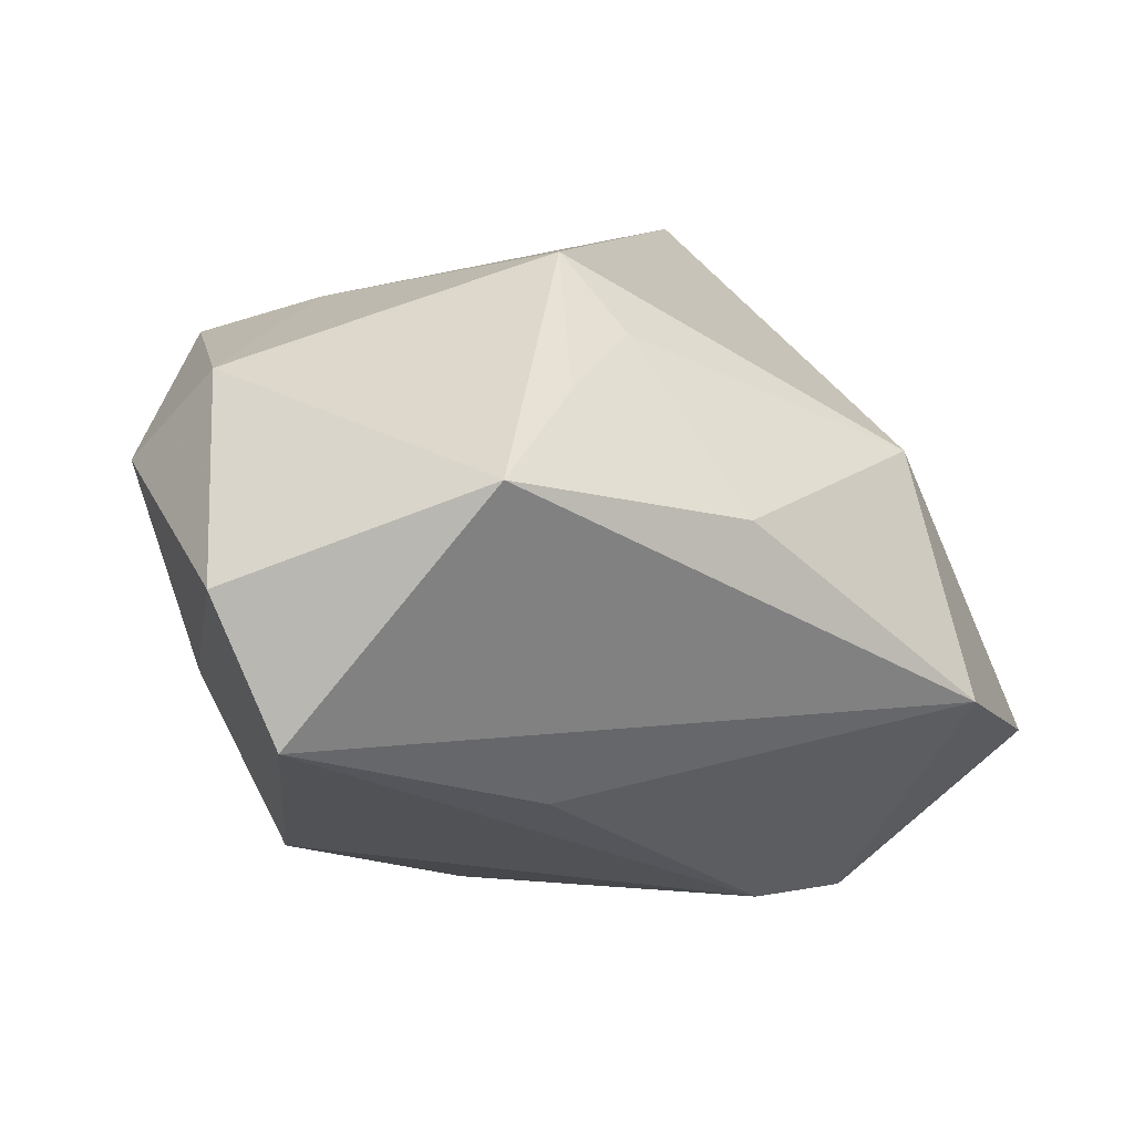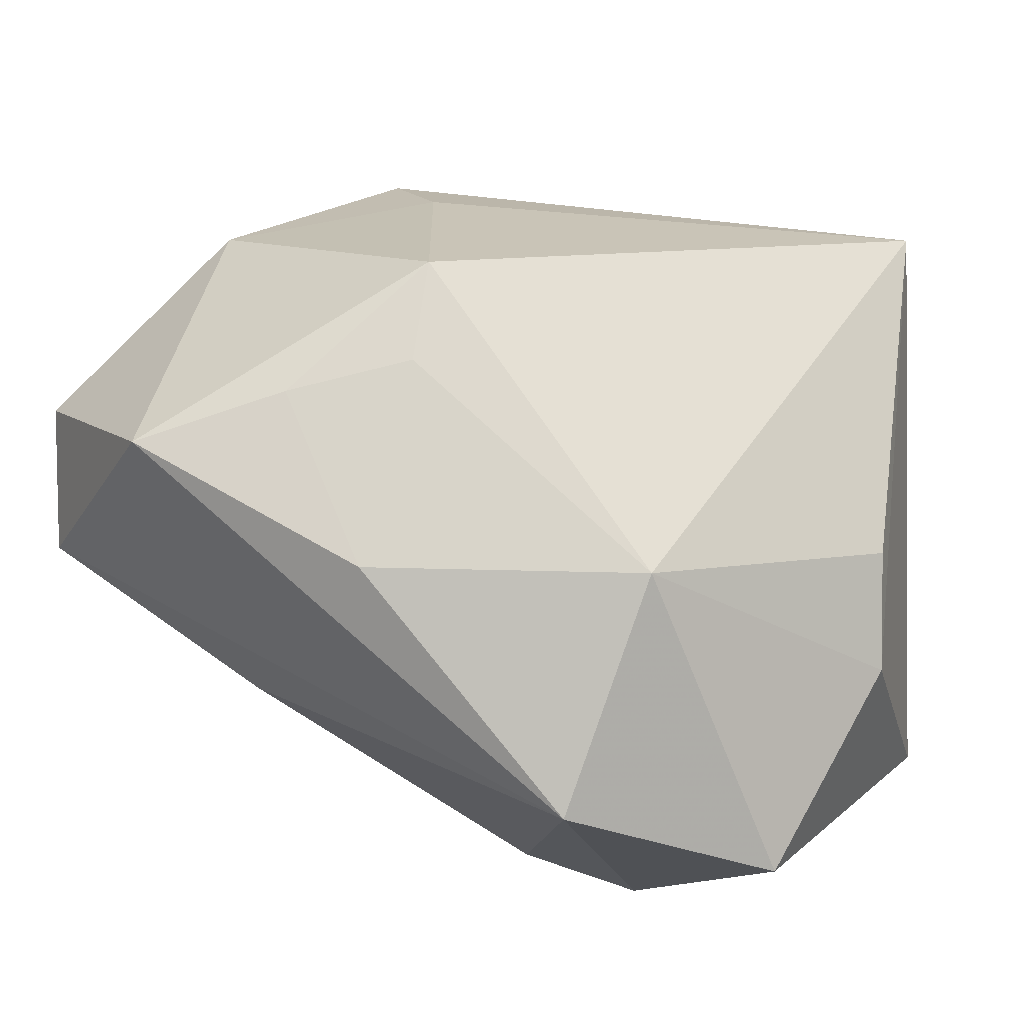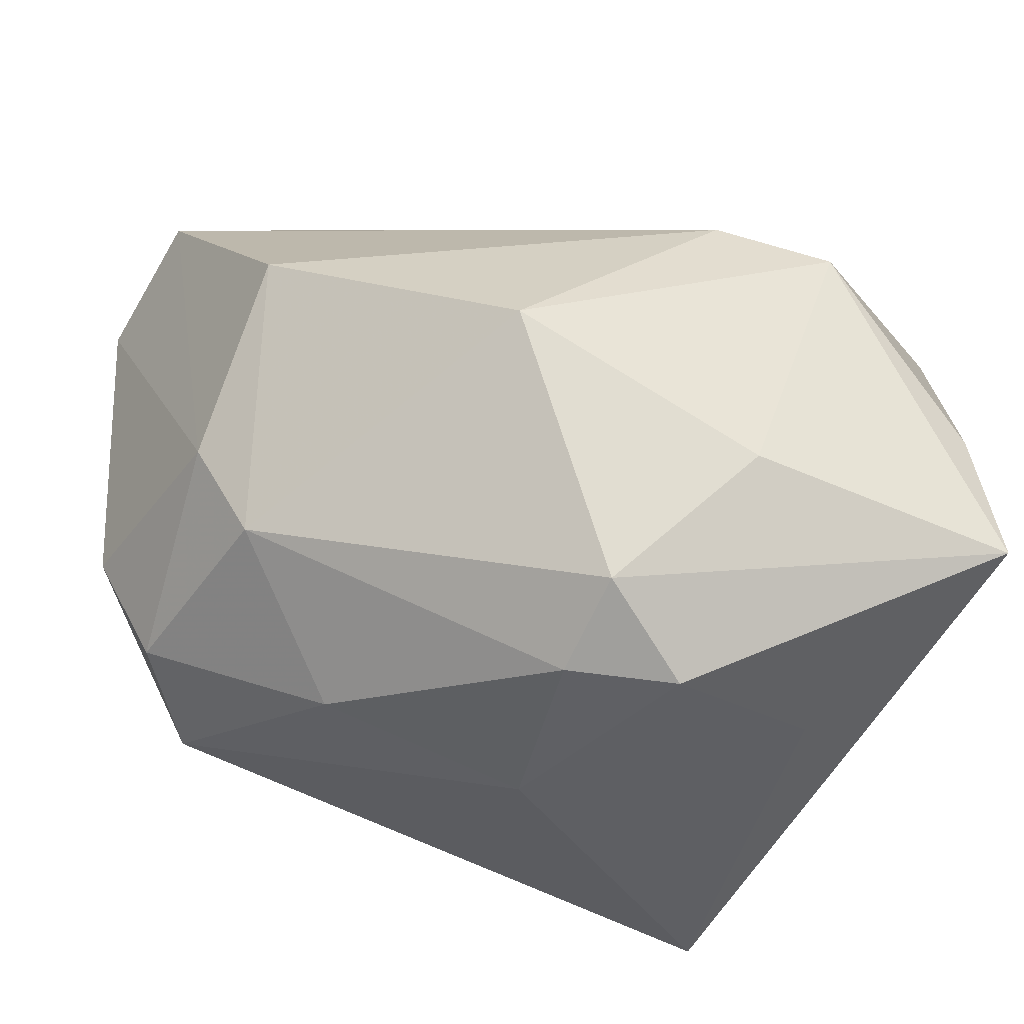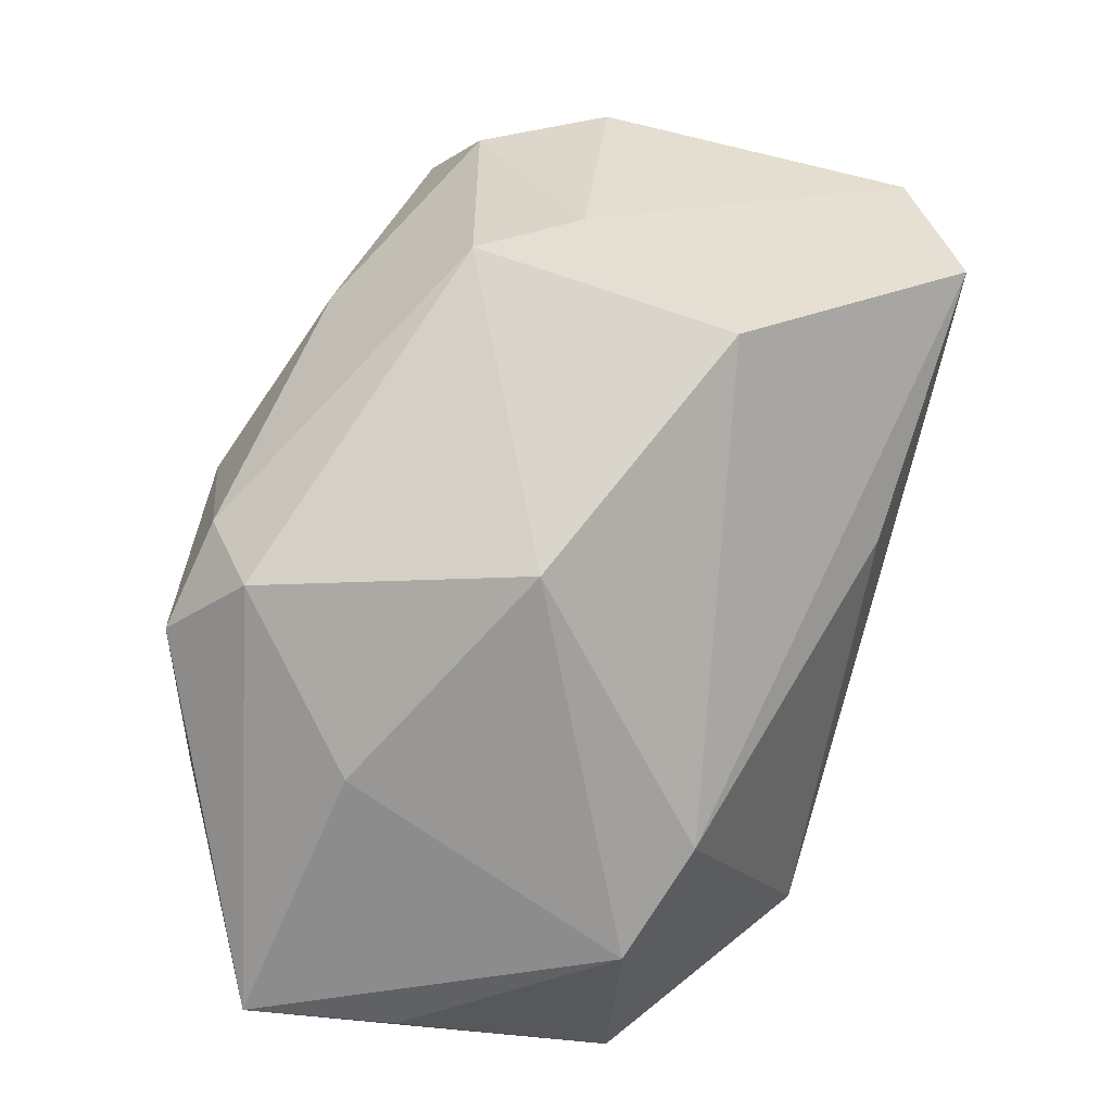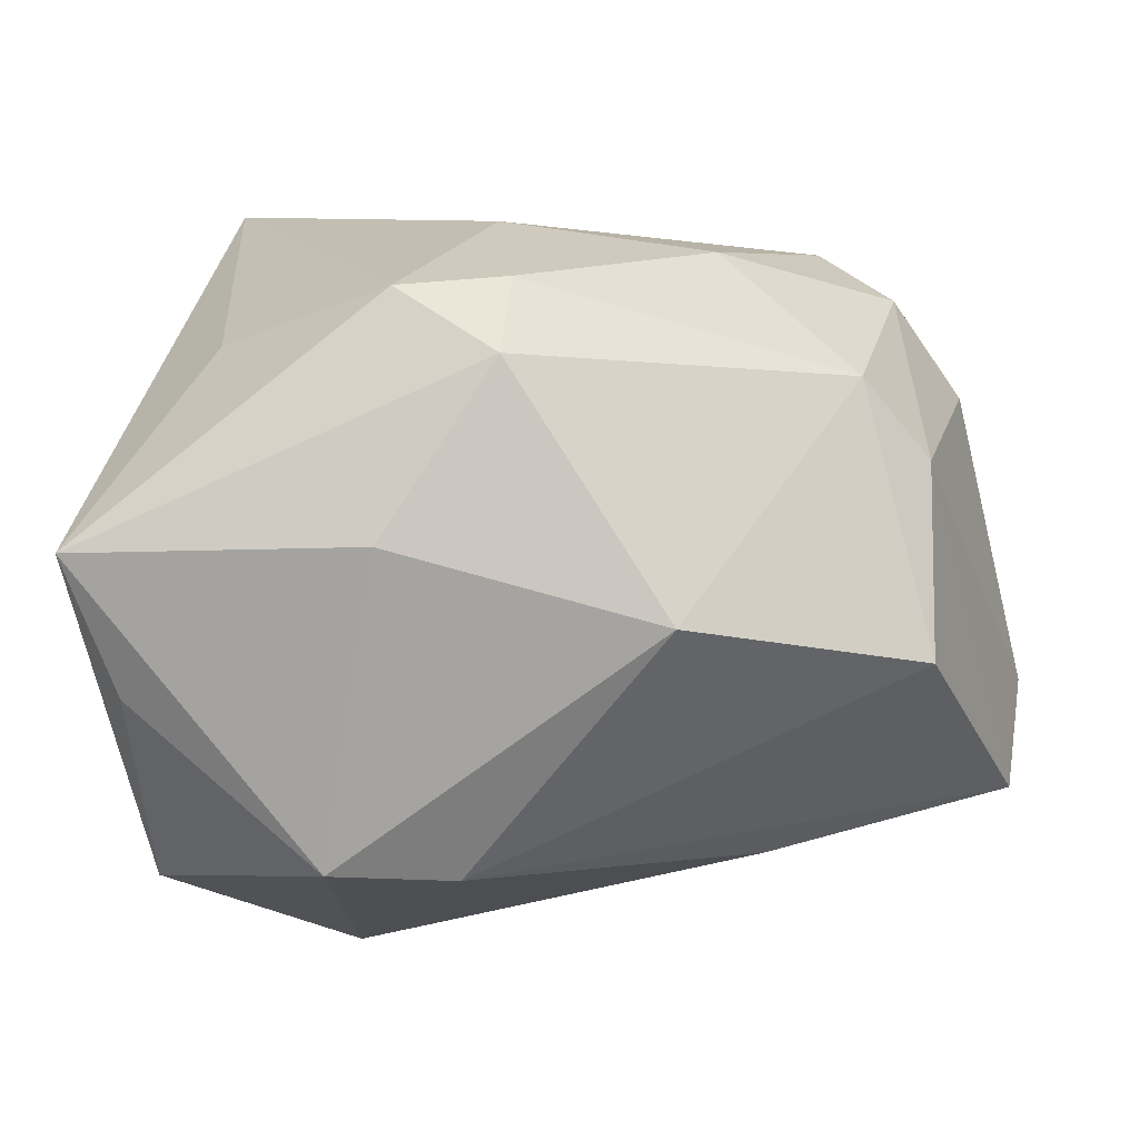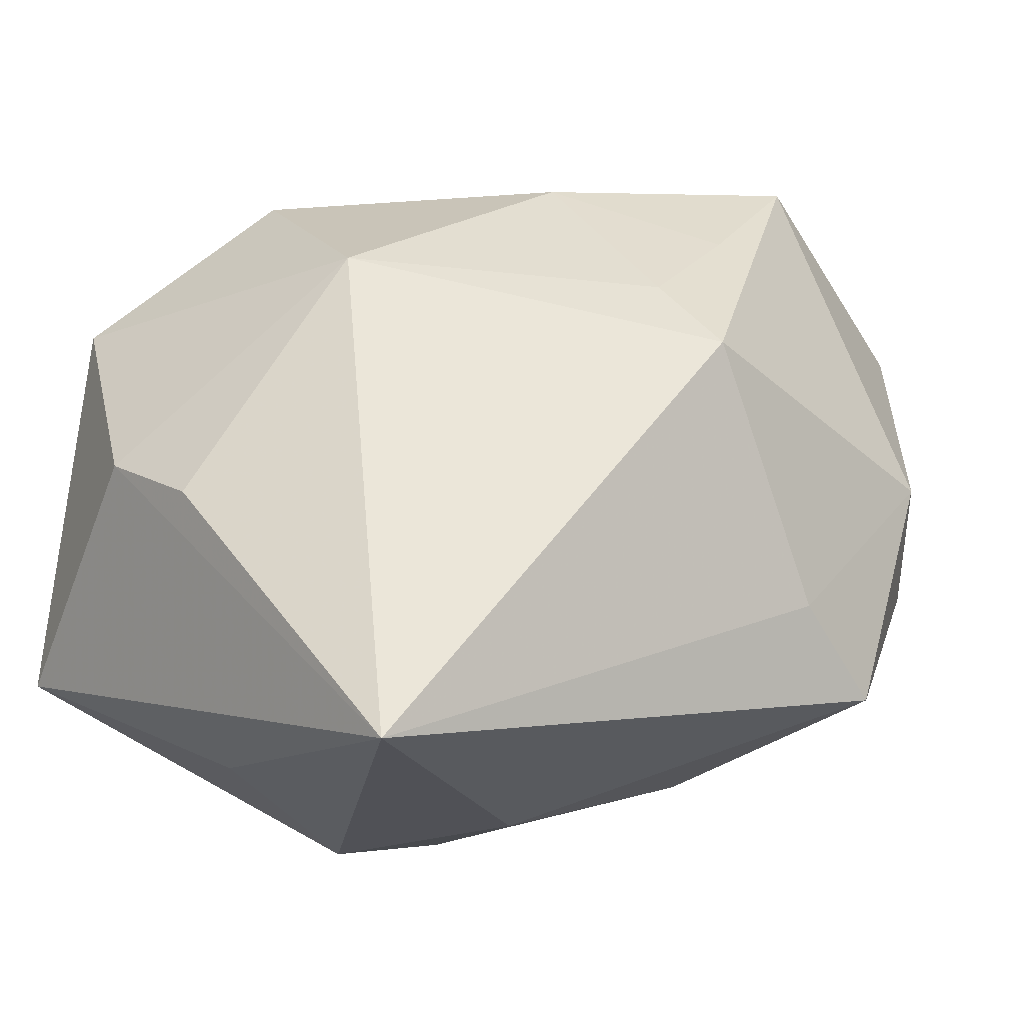
<metadata>
{"format":"obj","ext":"obj","renderer":"f3d","projection":"perspective","resolution":1024,"background":"white","views":[{"elev":17.9,"azim":154.9,"up":"+Z"},{"elev":34.4,"azim":-148.0,"up":"+Z"},{"elev":-40.7,"azim":162.1,"up":"+Y"},{"elev":-69.1,"azim":73.3,"up":"+Z"},{"elev":-71.2,"azim":9.2,"up":"+Z"},{"elev":-20.4,"azim":-30.5,"up":"+Y"}]}
</metadata>
<code>
v 0.03876 -0.005398 0.01349
v -0.03764 -0.0006028 -0.003488
v 0.01056 -0.00298 -0.02902
v 0.03749 0.02697 -0.00127
v -0.02267 0.01719 0.01273
v -0.009684 0.01628 -0.02691
v 0.002909 0.01538 0.02504
v -0.03592 -0.01559 -0.02562
v 0.02819 -0.01904 0.02061
v 0.02136 0.03235 0.01941
v -0.01131 -0.01296 -0.02811
v -0.03636 0.01705 -0.01525
v 0.03079 0.007458 -0.01784
v 0.03368 0.002205 0.02248
v -0.0008873 0.02981 0.01277
v 0.0148 0.02578 -0.009897
v 0.01857 -0.0247 0.0026
v -0.02009 0.01317 -0.02902
v 0.0004289 -0.02501 -0.02243
v 0.03359 -0.006126 -0.006204
v 0.02875 -0.01442 -0.006679
v 0.01144 0.02284 0.02292
v 0.001891 -0.02903 -0.01422
v -0.03462 -0.005523 0.005665
v -0.02212 0.0305 -0.005545
v -0.02298 -0.02577 -0.008336
v 0.03375 -0.0158 0.01182
v 0.0006292 -0.03044 0.001986
v 0.04085 0.02168 0.01055
v -0.007388 -0.03044 -0.01715
v 0.01915 -0.01234 0.02428
v 0.005765 0.008309 0.03074
v -0.03367 -0.002749 -0.02525
v -0.02401 -0.03044 0.02389
f 2 8 34
f 25 10 4
f 34 8 26
f 8 2 12
f 25 18 12
f 12 5 25
f 2 5 12
f 32 5 34
f 28 9 34
f 21 3 13
f 15 10 25
f 25 5 15
f 24 2 34
f 34 5 24
f 24 5 2
f 25 4 16
f 10 32 14
f 19 21 23
f 3 21 19
f 33 18 8
f 8 12 33
f 33 12 18
f 34 9 31
f 31 32 34
f 9 14 31
f 31 14 32
f 23 21 17
f 17 28 23
f 9 28 17
f 5 32 7
f 7 15 5
f 6 18 25
f 25 16 6
f 13 3 6
f 6 3 18
f 6 4 13
f 6 16 4
f 1 14 9
f 8 19 30
f 30 19 23
f 30 26 8
f 34 26 30
f 30 28 34
f 23 28 30
f 11 19 8
f 3 19 11
f 8 18 11
f 18 3 11
f 10 15 22
f 15 7 22
f 22 32 10
f 22 7 32
f 27 1 9
f 9 17 27
f 27 17 21
f 14 1 29
f 29 4 10
f 10 14 29
f 20 29 1
f 20 21 13
f 13 4 20
f 4 29 20
f 20 27 21
f 1 27 20

</code>
